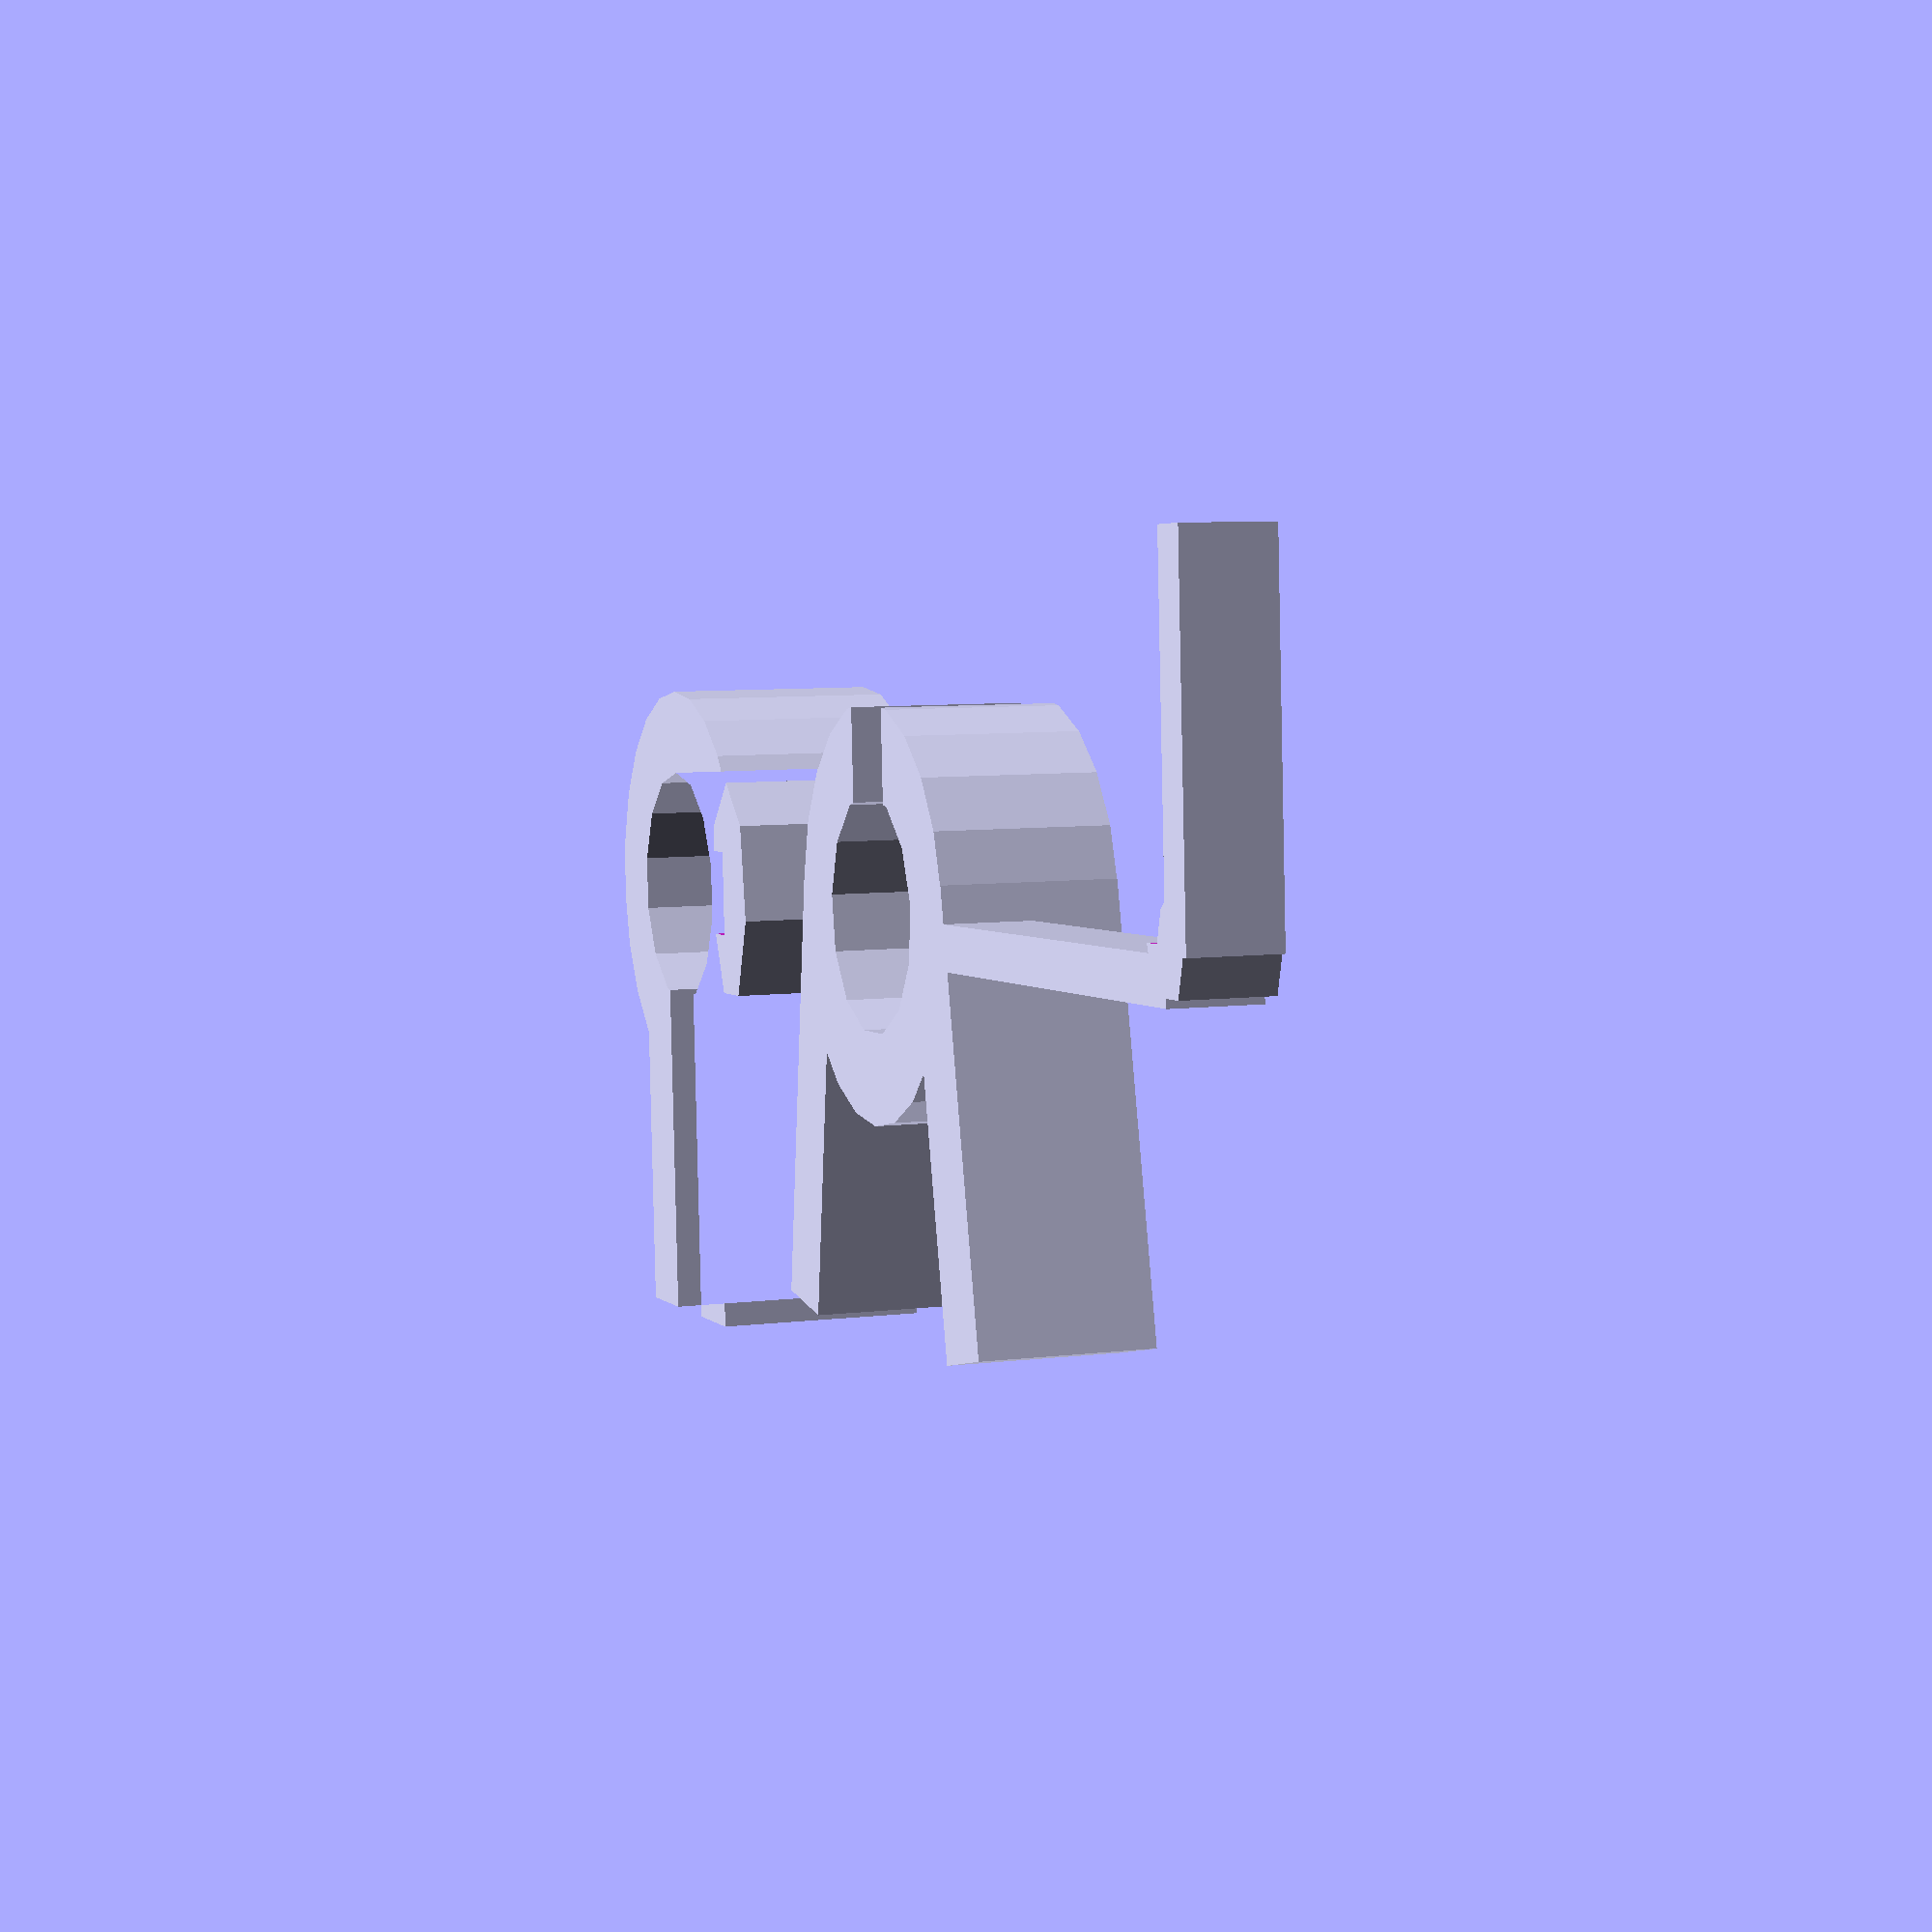
<openscad>
//
//  Copyright (C) 14-04-2012 Jasper den Ouden.
//
//  This is free software: you can redistribute it and/or modify
//  it under the terms of the GNU General Public License as published
//  by the Free Software Foundation, either version 3 of the License, or
//  (at your option) any later version.
//

module clamp(r,t,sr)
{
    w= r+2*(t+2*sr);
    h= sr+2*t;
    difference()
    {   linear_extrude(height= h) difference()
        {   union()
            {   circle(r+t);
                translate([-w,-3*t/2]) square([w + sr,3*t]);
            }
            circle(r);
            translate([-2*w,-t/2]) square([2*w + sr,t]);
        }
        translate([sr+t-w,w,h/2])  rotate([90,0]) cylinder(r=sr,h=3*w);
    }
}

//Clamp for hand opening
module handy_clamp_profile(r,t,fr,a)
{
    difference()
    {
        union()
        {   circle(r+t);
            rotate(a) translate([r,0]) square([t,fr]);
            scale([1,-1]) rotate(a) translate([r,0]) square([t,fr]);
        }
        translate([r+t/2,0]) square([2*r,t], center=true);
        circle(r);
    }
}

pr = 4; //Smaller-than-pencil radius.
fr = 15;  //Grabable thing radius.
a=80;     //Angle of grabable thing.
d = 20;   //Distance to mendel.
t = 3;    //Wall thicknesses.

mr = 4.25; //Mendel bolt radius.
sr = 1.4; //screw radius.

module pencil_holder_clamp()
{
    h= 2*t;
    linear_extrude(height=h) handy_clamp_profile(pr,t,fr,a);
    translate([-t/2,pr+t/2]) 
    {   cube([t/2,d,t]);
        translate([t/2,d]) cube([4*t,t/2,t]);
        translate([t/2,d]) difference()
        {   cylinder(r=t/2,h=t);
            translate([t/2,-t/2,-t]) cylinder(r=t/2,h=3*t);
        }
    }
}

module mendel_clamp()
{
    h= sr+2*t;
    difference()
    {   union()
        {   clamp(mr,t,sr);
            translate([0,mr+2*t/3]) scale([2,1]) cylinder(r=2*t/3,h=h);
        }
        translate([0,mr]) cube([t,0.9*t,4*h], center=true);
    }
}
module items()
{
    mendel_clamp();
    translate([0,pr+t+fr]) pencil_holder_clamp();
}
items();
//handy_clamp_profile(20,5,50,80);
//clamp(20,5,1.5);

</openscad>
<views>
elev=172.8 azim=93.6 roll=290.0 proj=p view=wireframe
</views>
